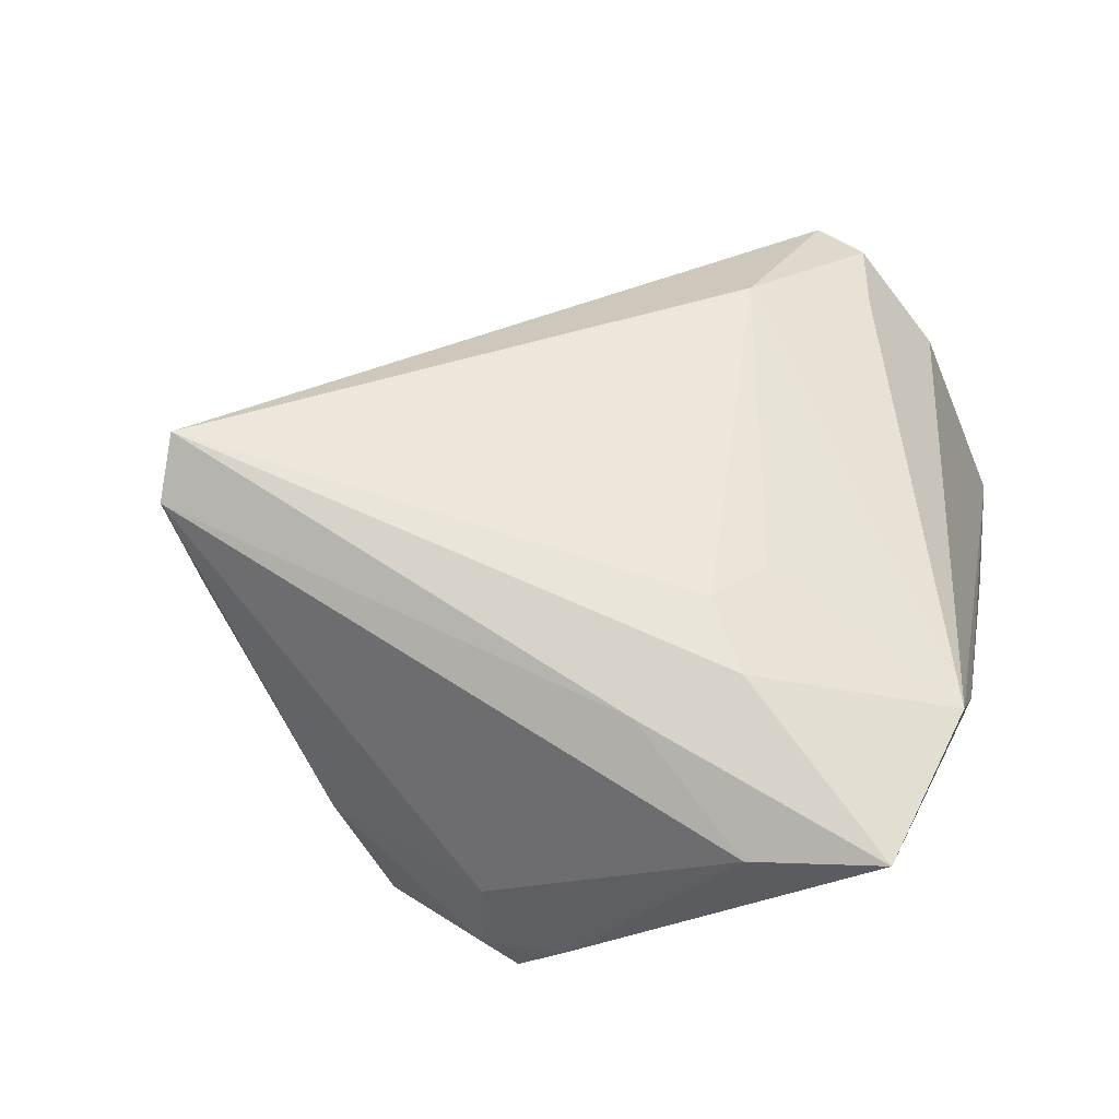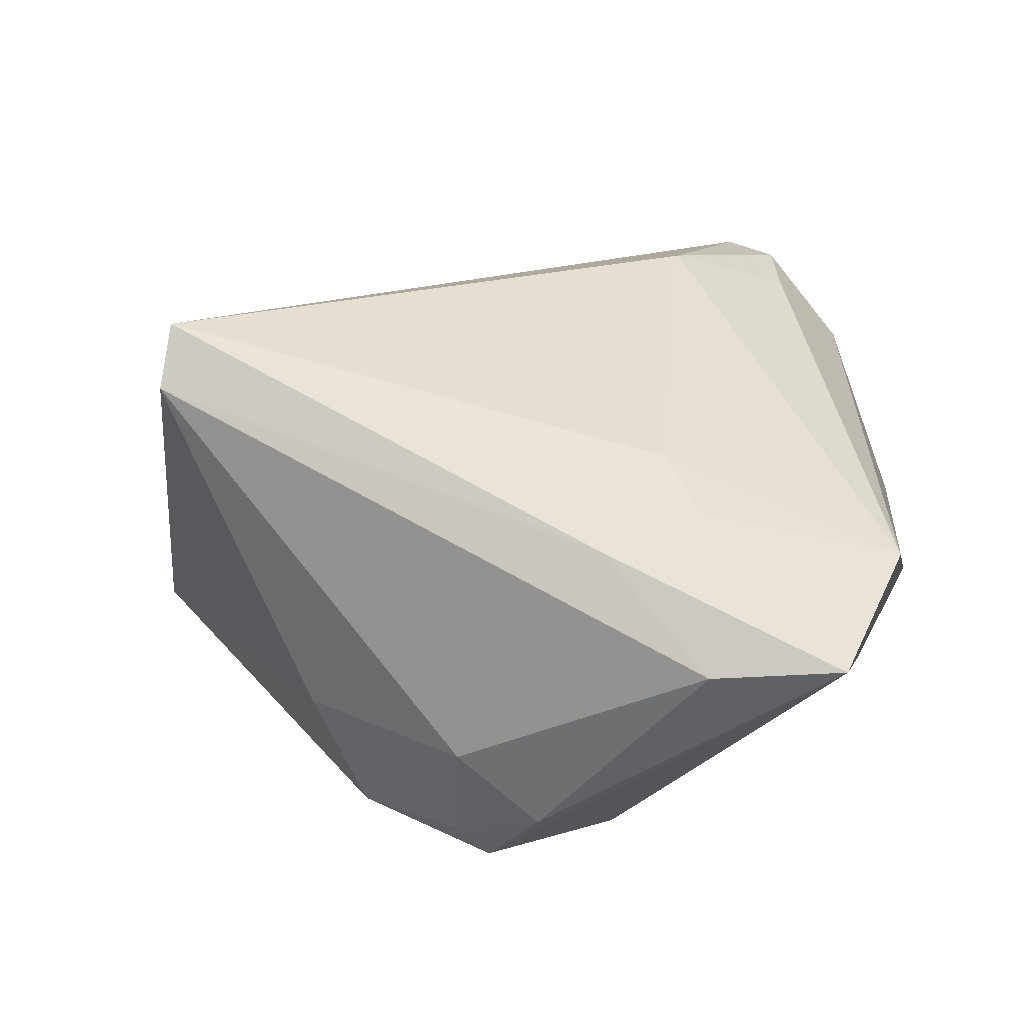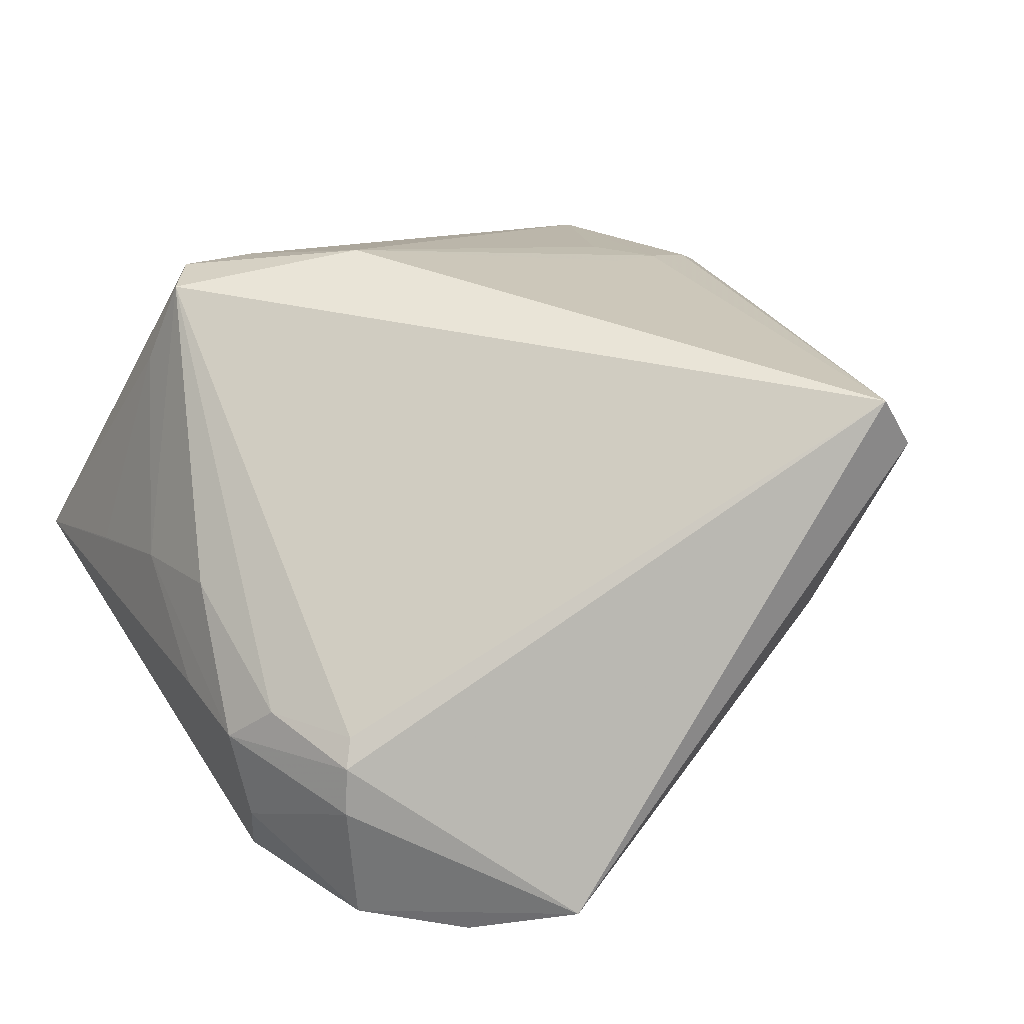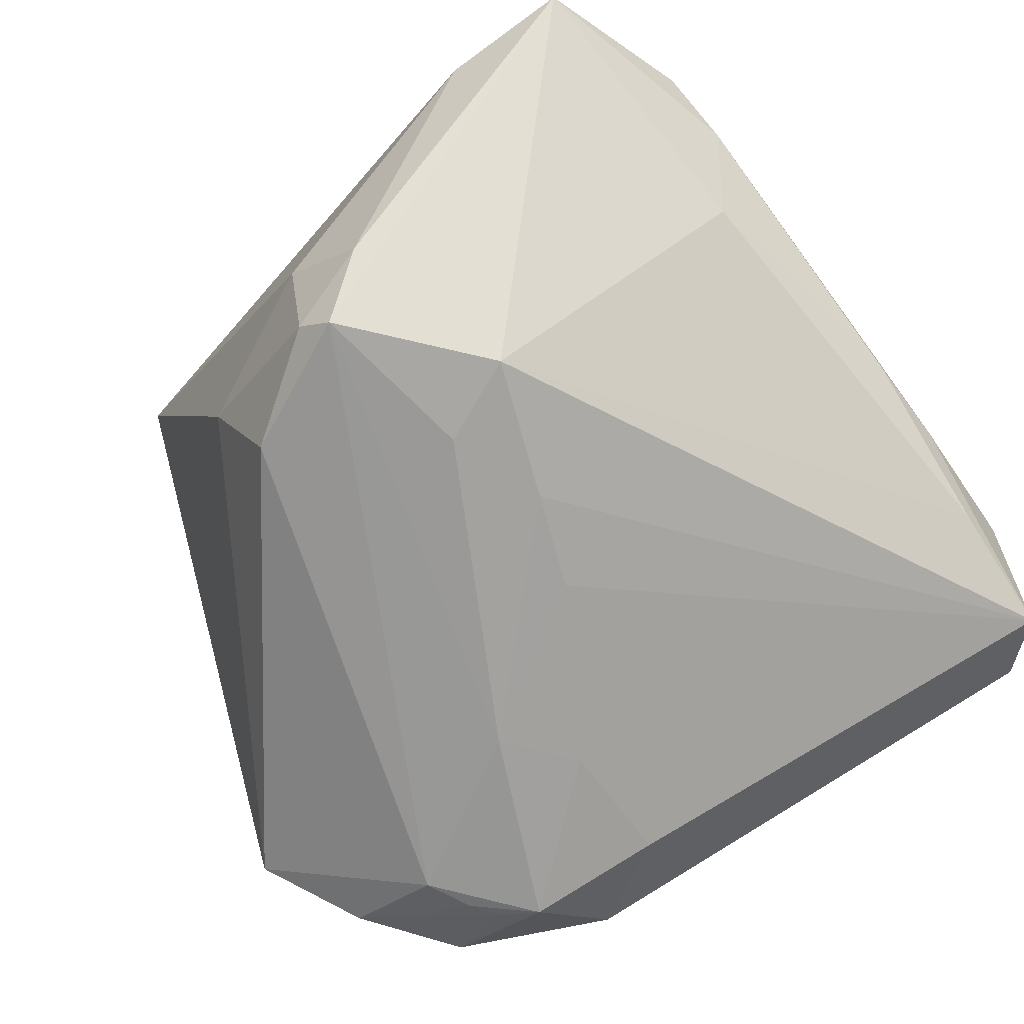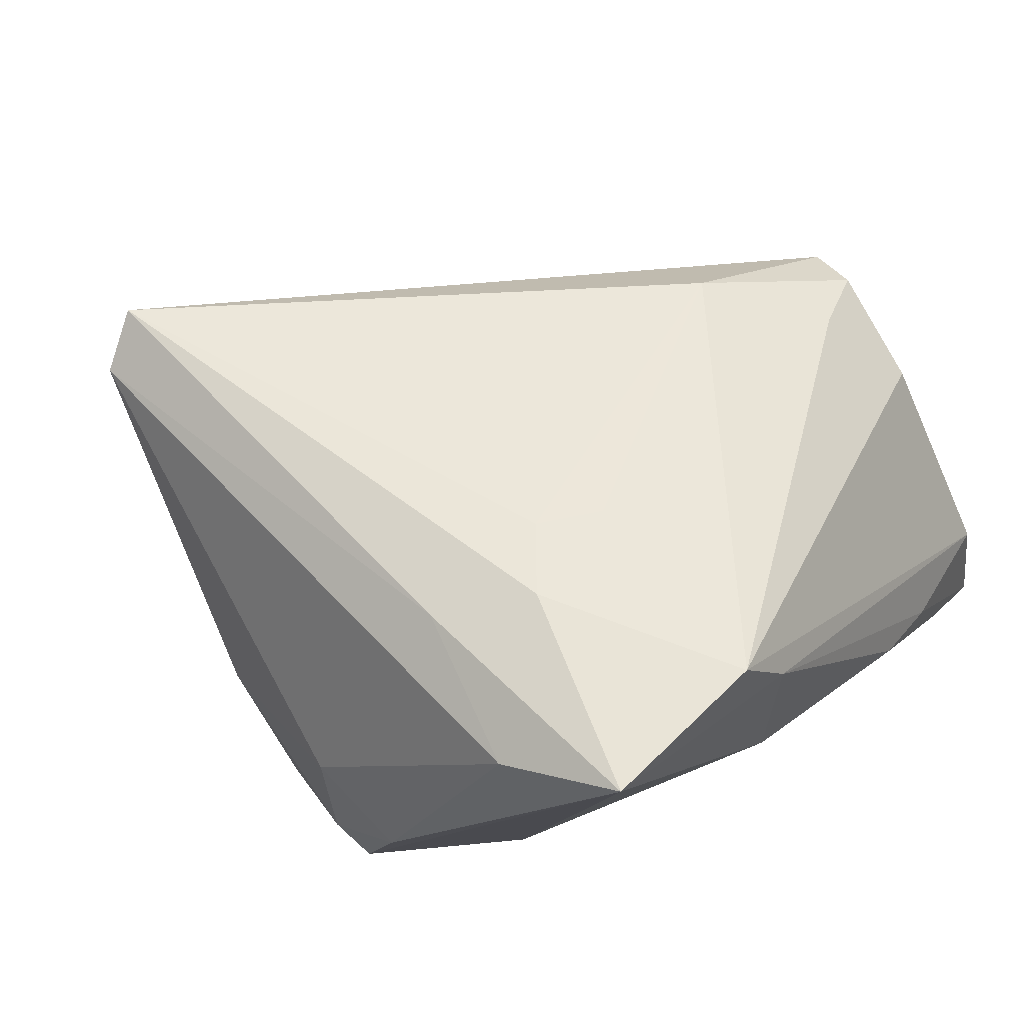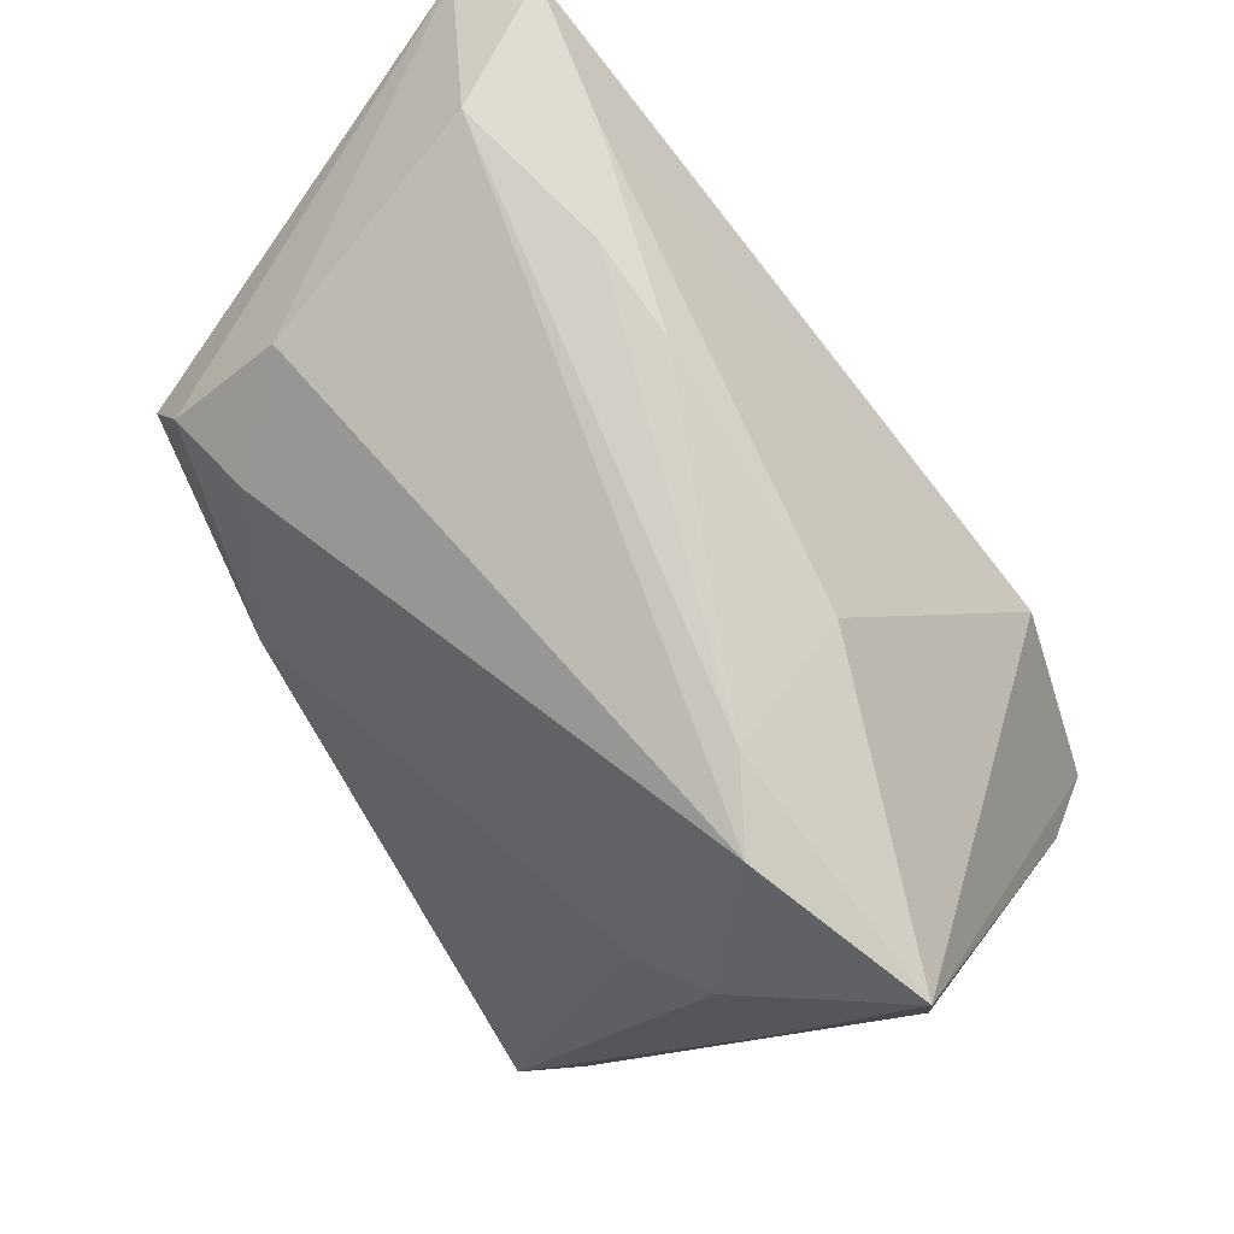
<metadata>
{"format":"obj","ext":"obj","renderer":"f3d","projection":"perspective","resolution":1024,"background":"white","views":[{"elev":33.4,"azim":99.6,"up":"+Z"},{"elev":18.9,"azim":96.7,"up":"+Z"},{"elev":38.9,"azim":-25.9,"up":"+Z"},{"elev":-72.5,"azim":125.6,"up":"+Z"},{"elev":27.5,"azim":120.0,"up":"+Z"},{"elev":77.1,"azim":57.9,"up":"+Y"}]}
</metadata>
<code>
v -0.03164 0.02249 0.01572
v 0.03214 0.02115 0.01162
v -0.01289 -0.0414 -0.01586
v 0.04172 0.02275 -0.0007634
v 0.04172 0.03504 0.0004597
v 0.02524 -0.01184 -0.02247
v 0.02098 0.02197 0.01531
v -0.03761 0.009148 0.000833
v -0.02549 -0.02357 -0.02451
v -0.007191 0.04119 -0.008781
v -0.01179 -0.01003 -0.0264
v -0.03019 -0.02576 -0.002545
v -0.01592 0.0414 -0.008457
v 0.0201 0.01518 0.01759
v 0.03247 -0.001742 -0.02163
v -0.03105 -0.02717 -0.007026
v 0.01946 0.01262 -0.0264
v -0.03428 -0.01662 -0.001091
v -0.02975 0.04114 -0.005467
v -0.03792 -0.01357 -0.005397
v -0.03941 0.0205 -0.004581
v -0.02893 -0.0239 -0.000423
v -0.02812 -0.02163 -0.02454
v 0.03595 -0.001004 -0.01239
v -0.02977 -0.01788 -0.0256
v 0.02615 0.01763 0.01516
v -0.03659 -0.01395 -0.02093
v -0.03083 -0.004885 -0.02389
v 0.03157 0.001441 -0.02468
v -0.03874 -0.00408 -0.005876
v 0.006471 0.007903 -0.02633
v -0.02405 0.03993 -0.01351
v -0.03568 -0.001601 0.004426
v 0.02839 -0.01644 -0.01064
v 0.02701 0.03997 0.006571
v 0.02017 0.04068 0.00276
v -0.002446 0.004654 -0.02597
v 0.03519 0.006623 -0.01919
v 0.01583 0.004491 -0.0264
v -0.03108 -0.02888 -0.0191
v 0.02802 -0.03033 0.02071
v -0.0254 0.02662 0.02331
v 0.02517 -0.02976 0.02632
v -0.01774 0.02785 0.0218
v -0.02195 -0.03536 -0.01958
v 0.01552 0.03701 -0.008648
v -0.02817 0.02186 0.0241
v -0.009877 0.01679 0.0264
v -0.03733 -0.01663 -0.0139
v -0.03627 0.03932 -0.01587
v -0.01853 -0.004897 -0.02547
v -0.02112 -0.02569 -0.02451
v -0.04172 0.03437 -0.01159
v 0.03647 0.01242 0.009055
v -0.02414 0.034 0.01458
f 34 3 6
f 5 17 46
f 6 3 52
f 42 48 44
f 48 35 44
f 7 35 48
f 53 19 50
f 50 27 53
f 43 3 41
f 3 34 41
f 41 34 24
f 24 4 41
f 49 27 40
f 49 53 27
f 45 3 40
f 45 52 3
f 40 27 25
f 35 19 55
f 42 44 55
f 55 44 35
f 55 53 42
f 19 53 55
f 5 35 2
f 26 7 48
f 43 2 26
f 35 7 26
f 26 2 35
f 54 4 5
f 54 41 4
f 43 41 54
f 54 2 43
f 5 2 54
f 32 17 50
f 32 46 17
f 46 32 10
f 23 45 40
f 40 25 23
f 52 25 11
f 17 39 11
f 29 17 5
f 29 39 17
f 6 52 29
f 52 11 29
f 29 11 39
f 14 48 43
f 43 26 14
f 14 26 48
f 16 49 40
f 20 49 16
f 40 3 16
f 1 8 47
f 42 53 47
f 53 1 47
f 47 48 42
f 47 22 43
f 43 48 47
f 36 19 35
f 46 10 36
f 36 35 5
f 5 46 36
f 52 45 9
f 45 23 9
f 9 25 52
f 9 23 25
f 50 37 28
f 28 27 50
f 28 25 27
f 17 11 31
f 31 11 37
f 50 17 31
f 31 37 50
f 5 4 38
f 38 29 5
f 38 4 24
f 24 34 15
f 15 38 24
f 29 38 15
f 15 34 6
f 6 29 15
f 20 16 12
f 43 22 12
f 12 16 3
f 12 3 43
f 20 8 30
f 30 8 53
f 30 49 20
f 53 49 30
f 21 1 53
f 53 8 21
f 21 8 1
f 19 36 13
f 13 36 10
f 50 19 13
f 13 32 50
f 13 10 32
f 25 28 51
f 51 28 37
f 51 11 25
f 37 11 51
f 20 12 18
f 22 47 18
f 18 12 22
f 20 18 33
f 33 18 47
f 33 8 20
f 33 47 8

</code>
